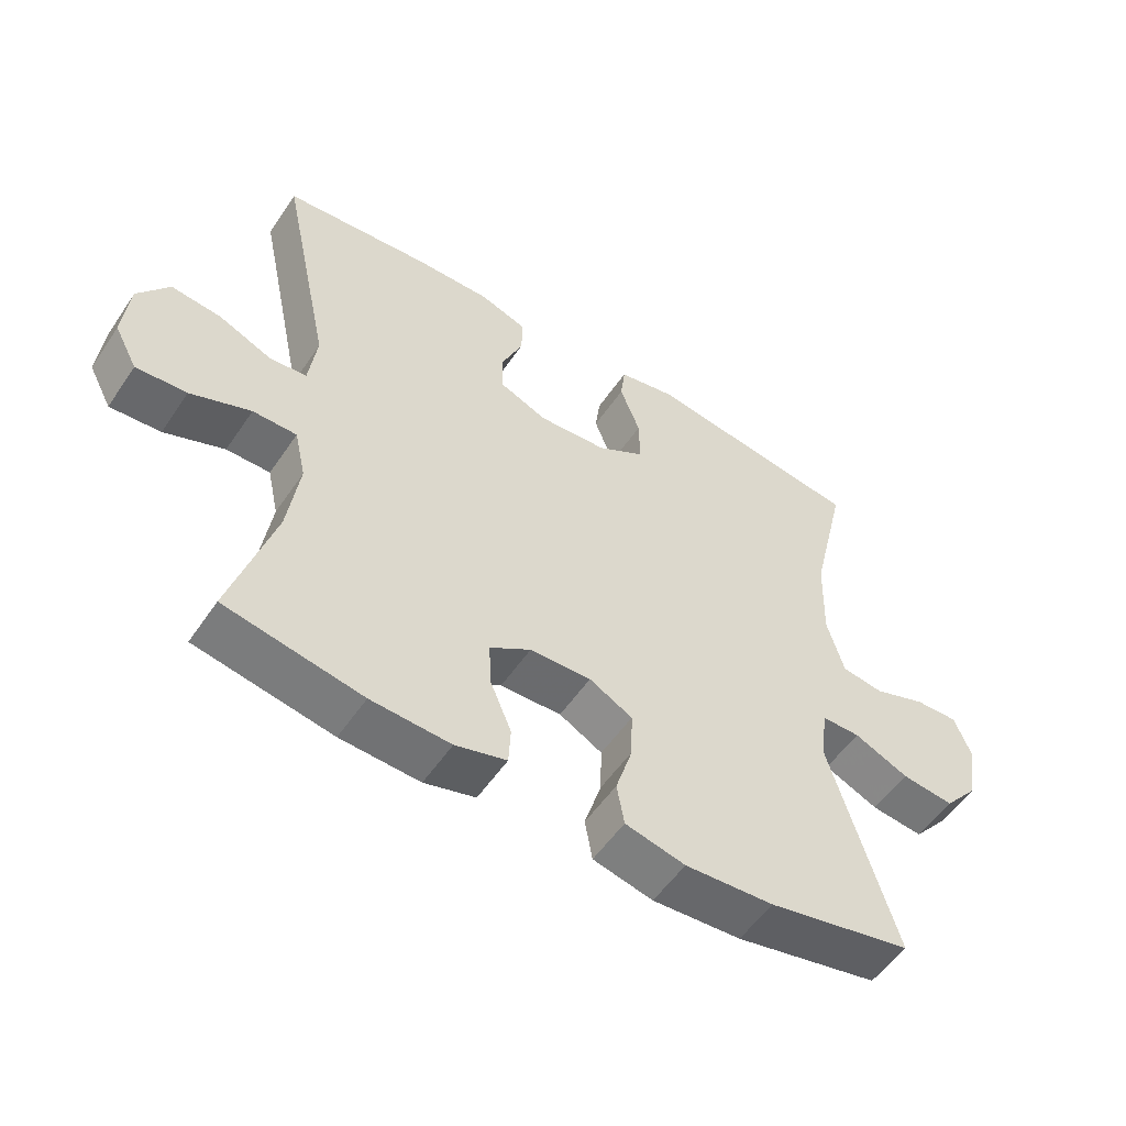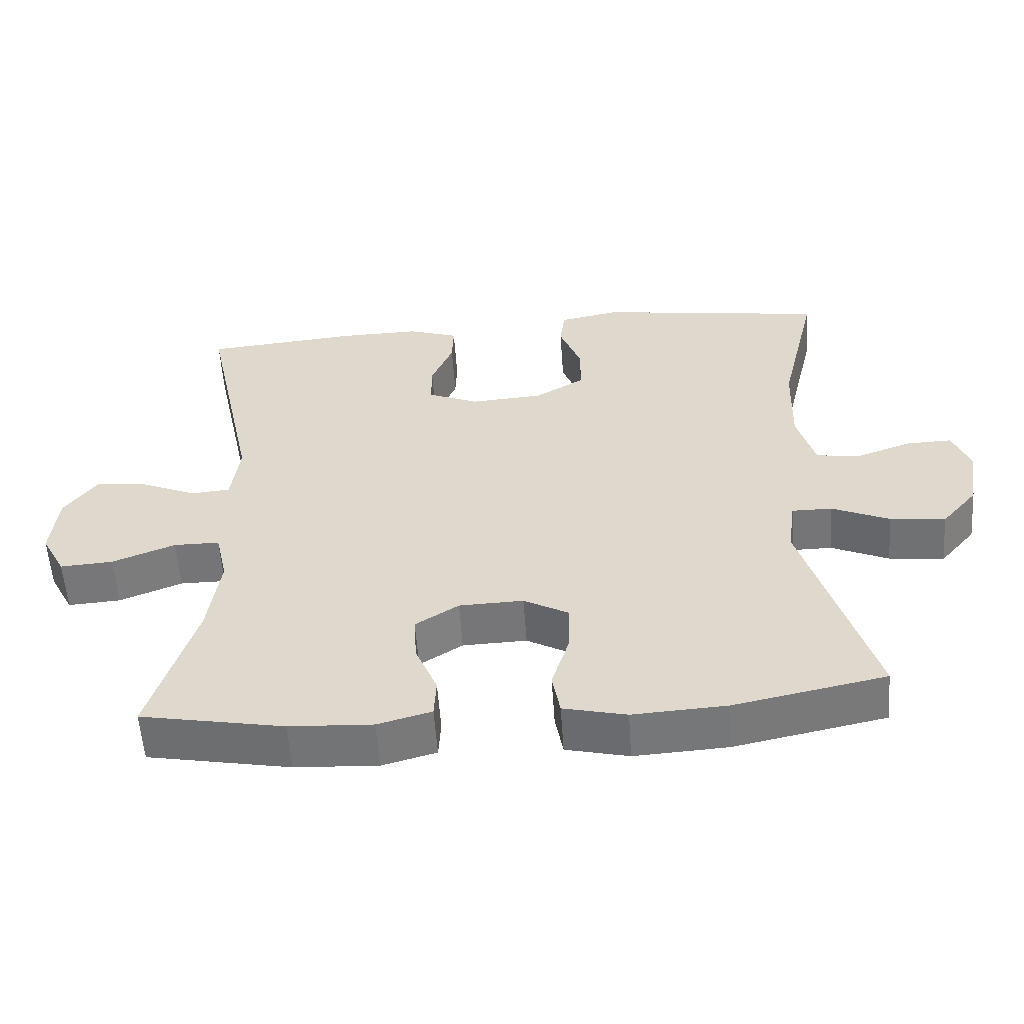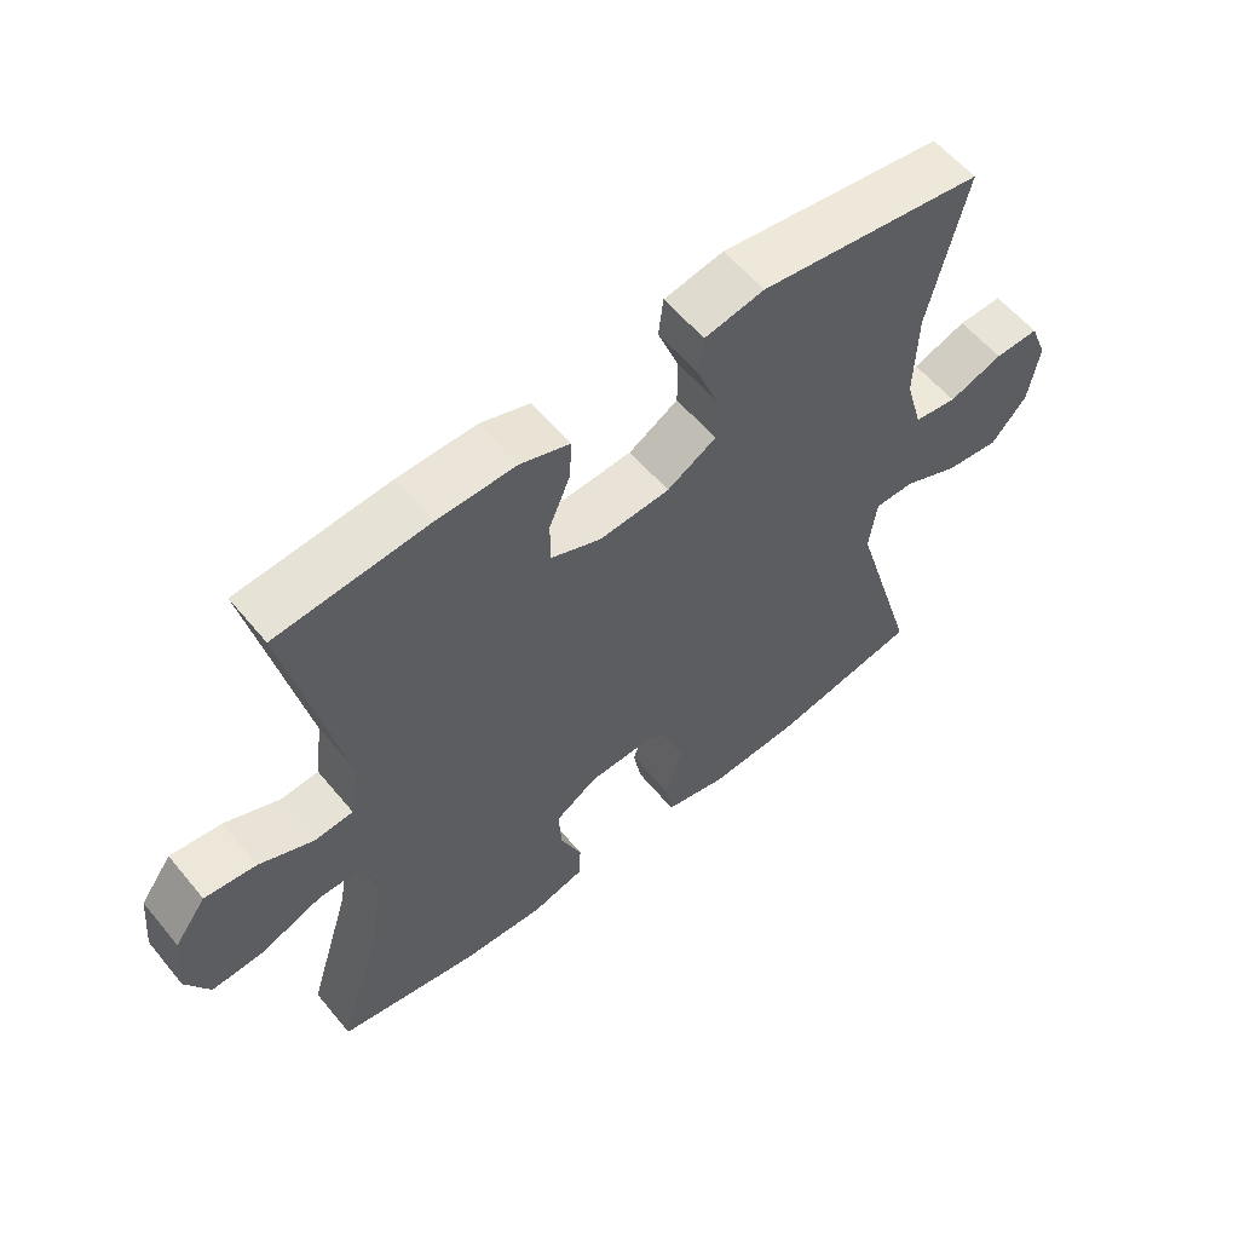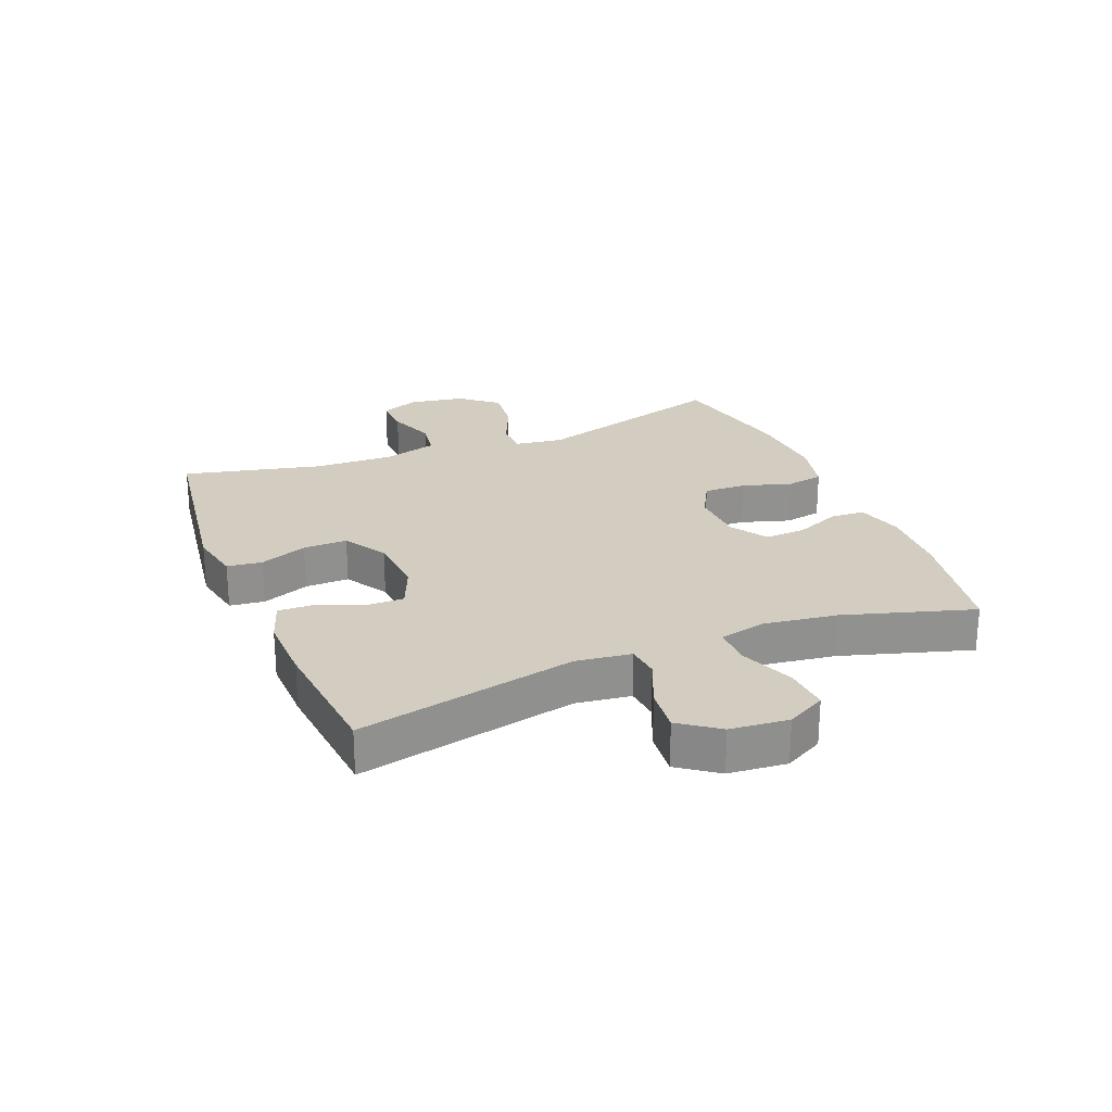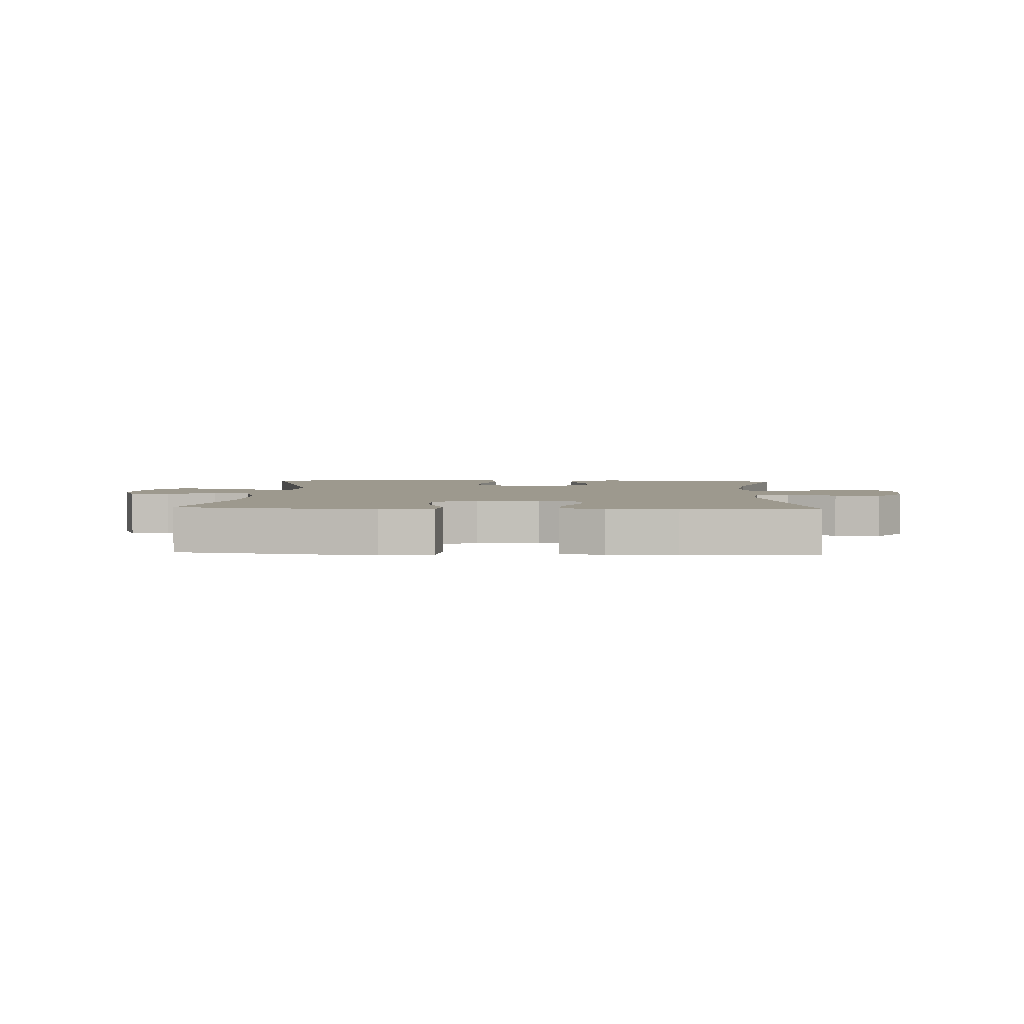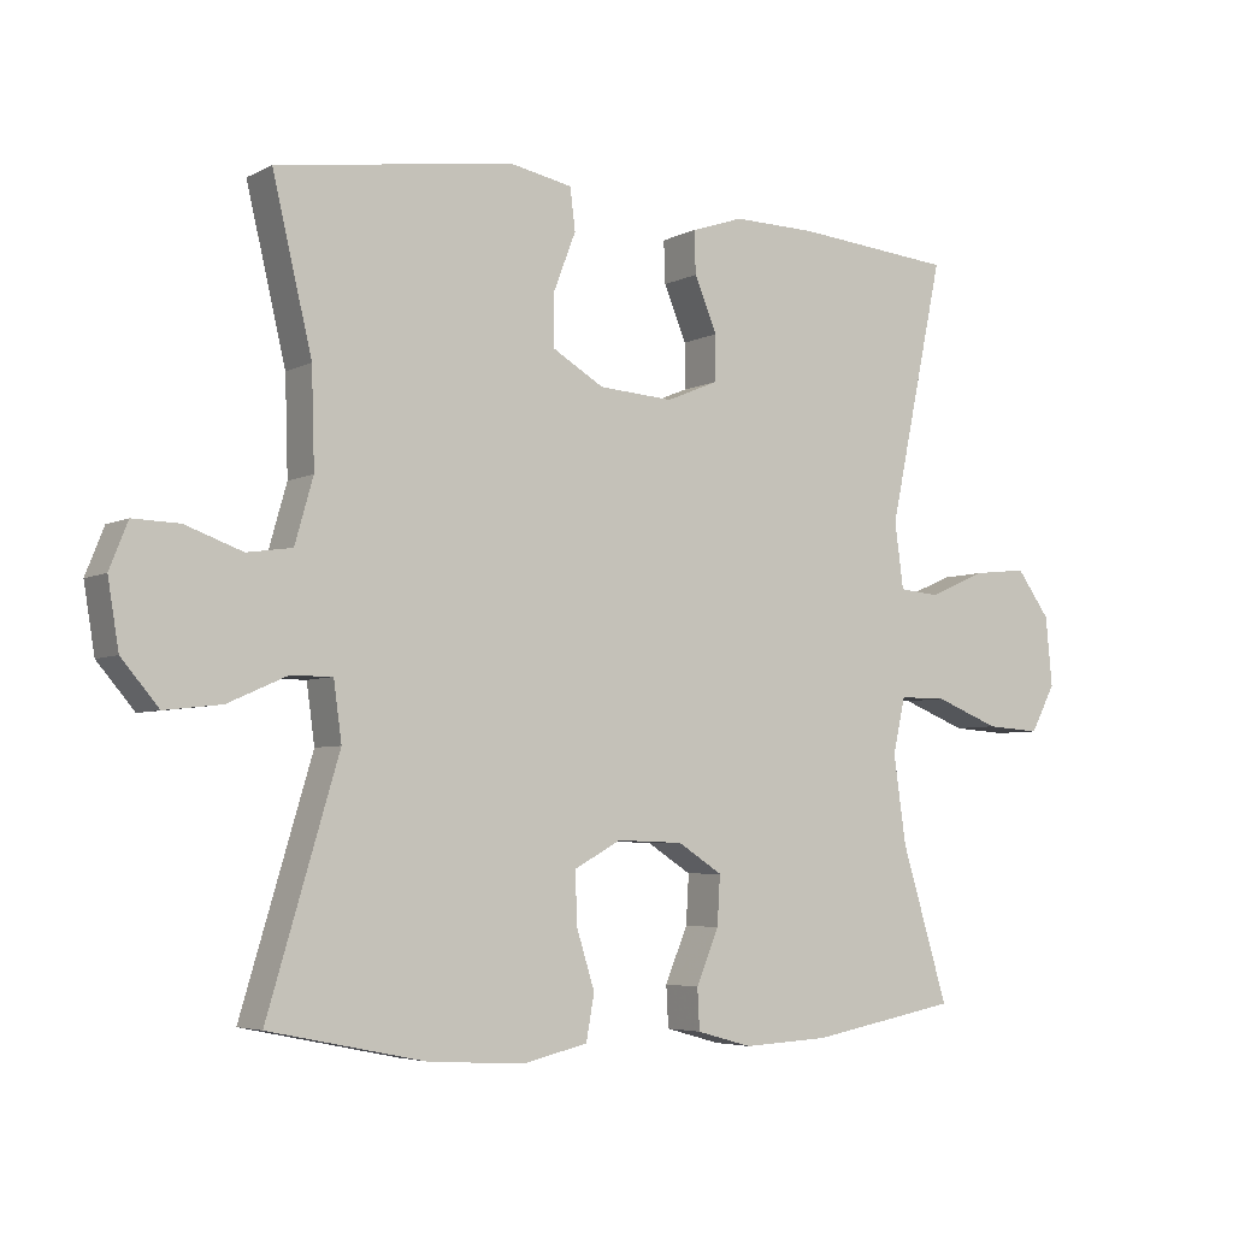
<metadata>
{"format":"obj","ext":"obj","renderer":"f3d","projection":"perspective","resolution":1024,"background":"white","views":[{"elev":-54.2,"azim":146.5,"up":"+Z"},{"elev":-56.6,"azim":-176.1,"up":"+Z"},{"elev":58.0,"azim":140.8,"up":"+Z"},{"elev":24.5,"azim":67.8,"up":"+Y"},{"elev":3.3,"azim":2.8,"up":"+Y"},{"elev":-4.9,"azim":-33.0,"up":"+Z"}]}
</metadata>
<code>
v -0.5 0.07 -0.5
v -0.403 0.07 -0.175
v -0.414 0.07 -0.095
v -0.471 0.07 -0.095
v -0.552 0.07 -0.131
v -0.63 0.07 -0.14
v -0.681 0.07 -0.08
v -0.696 0.07 0.011
v -0.671 0.07 0.074
v -0.607 0.07 0.072
v -0.529 0.07 0.044
v -0.467 0.07 0.053
v -0.442 0.07 0.141
v -0.446 0.07 0.272
v -0.5 0.07 0.5
v -0.176 0.07 0.547
v -0.09 0.07 0.53
v -0.083 0.07 0.473
v -0.113 0.07 0.395
v -0.114 0.07 0.323
v -0.043 0.07 0.281
v 0.059 0.07 0.274
v 0.131 0.07 0.304
v 0.131 0.07 0.366
v 0.1 0.07 0.44
v 0.098 0.07 0.498
v 0.169 0.07 0.522
v 0.282 0.07 0.52
v 0.5 0.07 0.5
v 0.424 0.07 0.142
v 0.436 0.07 0.052
v 0.491 0.07 0.047
v 0.57 0.07 0.081
v 0.644 0.07 0.089
v 0.69 0.07 0.026
v 0.699 0.07 -0.069
v 0.665 0.07 -0.133
v 0.59 0.07 -0.128
v 0.501 0.07 -0.093
v 0.436 0.07 -0.093
v 0.419 0.07 -0.169
v 0.436 0.07 -0.289
v 0.5 0.07 -0.5
v 0.297 0.07 -0.538
v 0.179 0.07 -0.544
v 0.103 0.07 -0.523
v 0.1 0.07 -0.467
v 0.131 0.07 -0.393
v 0.135 0.07 -0.326
v 0.074 0.07 -0.287
v -0.017 0.07 -0.284
v -0.081 0.07 -0.319
v -0.079 0.07 -0.389
v -0.054 0.07 -0.469
v -0.065 0.07 -0.531
v -0.154 0.07 -0.552
v -0.286 0.07 -0.544
v -0.5 0 -0.5
v -0.403 0 -0.175
v -0.414 0 -0.095
v -0.471 0 -0.095
v -0.552 0 -0.131
v -0.63 0 -0.14
v -0.681 0 -0.08
v -0.696 0 0.011
v -0.671 0 0.074
v -0.607 0 0.072
v -0.529 0 0.044
v -0.467 0 0.053
v -0.442 0 0.141
v -0.446 0 0.272
v -0.5 0 0.5
v -0.176 0 0.547
v -0.09 0 0.53
v -0.083 0 0.473
v -0.113 0 0.395
v -0.114 0 0.323
v -0.043 0 0.281
v 0.059 0 0.274
v 0.131 0 0.304
v 0.131 0 0.366
v 0.1 0 0.44
v 0.098 0 0.498
v 0.169 0 0.522
v 0.282 0 0.52
v 0.5 0 0.5
v 0.424 0 0.142
v 0.436 0 0.052
v 0.491 0 0.047
v 0.57 0 0.081
v 0.644 0 0.089
v 0.69 0 0.026
v 0.699 0 -0.069
v 0.665 0 -0.133
v 0.59 0 -0.128
v 0.501 0 -0.093
v 0.436 0 -0.093
v 0.419 0 -0.169
v 0.436 0 -0.289
v 0.5 0 -0.5
v 0.297 0 -0.538
v 0.179 0 -0.544
v 0.103 0 -0.523
v 0.1 0 -0.467
v 0.131 0 -0.393
v 0.135 0 -0.326
v 0.074 0 -0.287
v -0.017 0 -0.284
v -0.081 0 -0.319
v -0.079 0 -0.389
v -0.054 0 -0.469
v -0.065 0 -0.531
v -0.154 0 -0.552
v -0.286 0 -0.544
f 57 1 2
f 56 57 2
f 55 56 2
f 54 55 2
f 53 54 2
f 52 53 2 3
f 51 52 3
f 50 51 3
f 46 47 48
f 45 46 48
f 44 45 48
f 43 44 48
f 42 43 48
f 41 42 48 49
f 40 41 49 50
f 37 38 39
f 36 37 39
f 35 36 39
f 34 35 39
f 33 34 39
f 32 33 39
f 31 32 39 40
f 40 50 3
f 31 40 3
f 30 31 3
f 28 29 30
f 27 28 30
f 26 27 30
f 25 26 30
f 24 25 30
f 17 18 19
f 16 17 19
f 15 16 19
f 14 15 19
f 13 14 19 20
f 12 13 20 21
f 9 10 11
f 8 9 11
f 7 8 11
f 6 7 11
f 5 6 11
f 4 5 11
f 4 11 12
f 12 21 22
f 4 12 22
f 3 4 22
f 23 24 30
f 3 22 23 30
f 59 58 114
f 59 114 113
f 59 113 112
f 59 112 111
f 59 111 110
f 60 59 110 109
f 60 109 108
f 60 108 107
f 105 104 103
f 105 103 102
f 105 102 101
f 105 101 100
f 105 100 99
f 106 105 99 98
f 107 106 98 97
f 96 95 94
f 96 94 93
f 96 93 92
f 96 92 91
f 96 91 90
f 96 90 89
f 97 96 89 88
f 60 107 97
f 60 97 88
f 60 88 87
f 87 86 85
f 87 85 84
f 87 84 83
f 87 83 82
f 87 82 81
f 76 75 74
f 76 74 73
f 76 73 72
f 76 72 71
f 77 76 71 70
f 78 77 70 69
f 68 67 66
f 68 66 65
f 68 65 64
f 68 64 63
f 68 63 62
f 68 62 61
f 69 68 61
f 79 78 69
f 79 69 61
f 79 61 60
f 87 81 80
f 87 80 79 60
f 1 58 59 2
f 2 59 60 3
f 3 60 61 4
f 4 61 62 5
f 5 62 63 6
f 6 63 64 7
f 7 64 65 8
f 8 65 66 9
f 9 66 67 10
f 10 67 68 11
f 11 68 69 12
f 12 69 70 13
f 13 70 71 14
f 14 71 72 15
f 15 72 73 16
f 16 73 74 17
f 17 74 75 18
f 18 75 76 19
f 19 76 77 20
f 20 77 78 21
f 21 78 79 22
f 22 79 80 23
f 23 80 81 24
f 24 81 82 25
f 25 82 83 26
f 26 83 84 27
f 27 84 85 28
f 28 85 86 29
f 29 86 87 30
f 30 87 88 31
f 31 88 89 32
f 32 89 90 33
f 33 90 91 34
f 34 91 92 35
f 35 92 93 36
f 36 93 94 37
f 37 94 95 38
f 38 95 96 39
f 39 96 97 40
f 40 97 98 41
f 41 98 99 42
f 42 99 100 43
f 43 100 101 44
f 44 101 102 45
f 45 102 103 46
f 46 103 104 47
f 47 104 105 48
f 48 105 106 49
f 49 106 107 50
f 50 107 108 51
f 51 108 109 52
f 52 109 110 53
f 53 110 111 54
f 54 111 112 55
f 55 112 113 56
f 56 113 114 57
f 57 114 58 1

</code>
